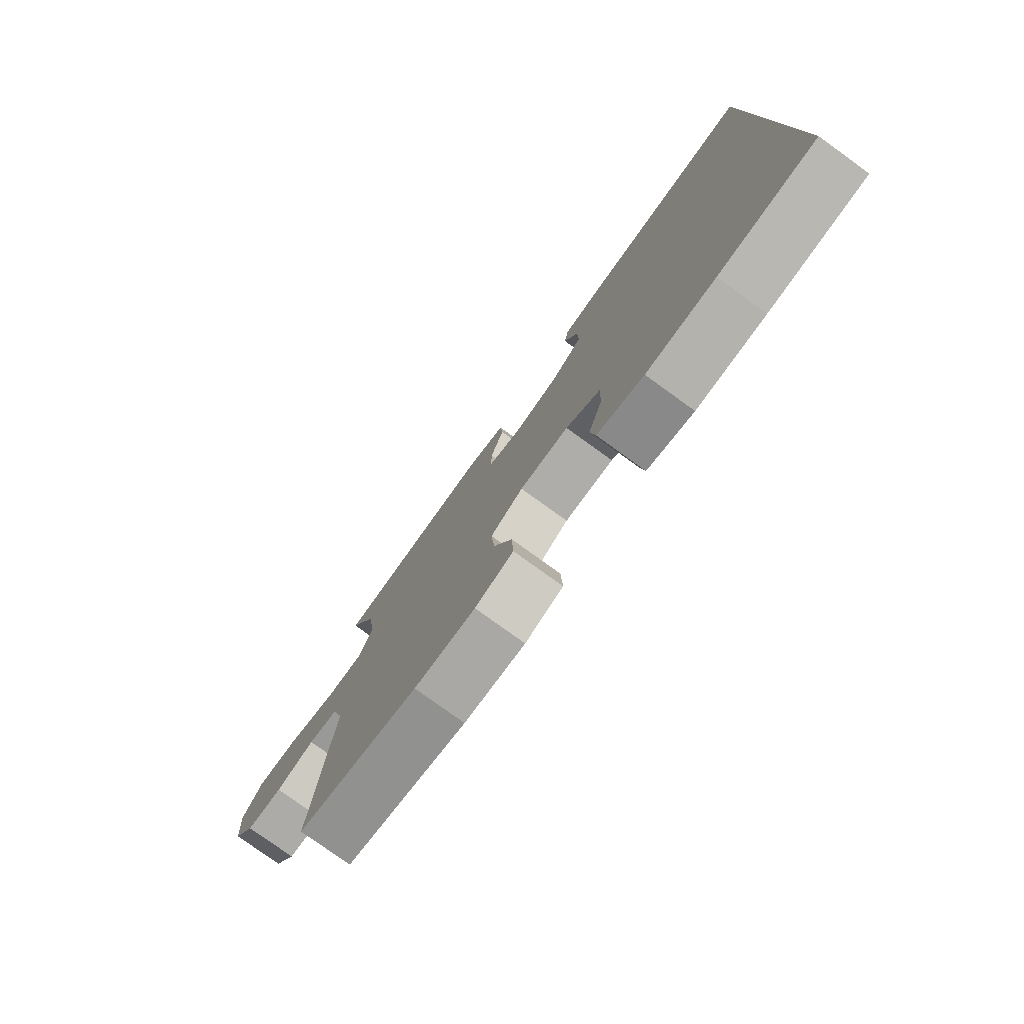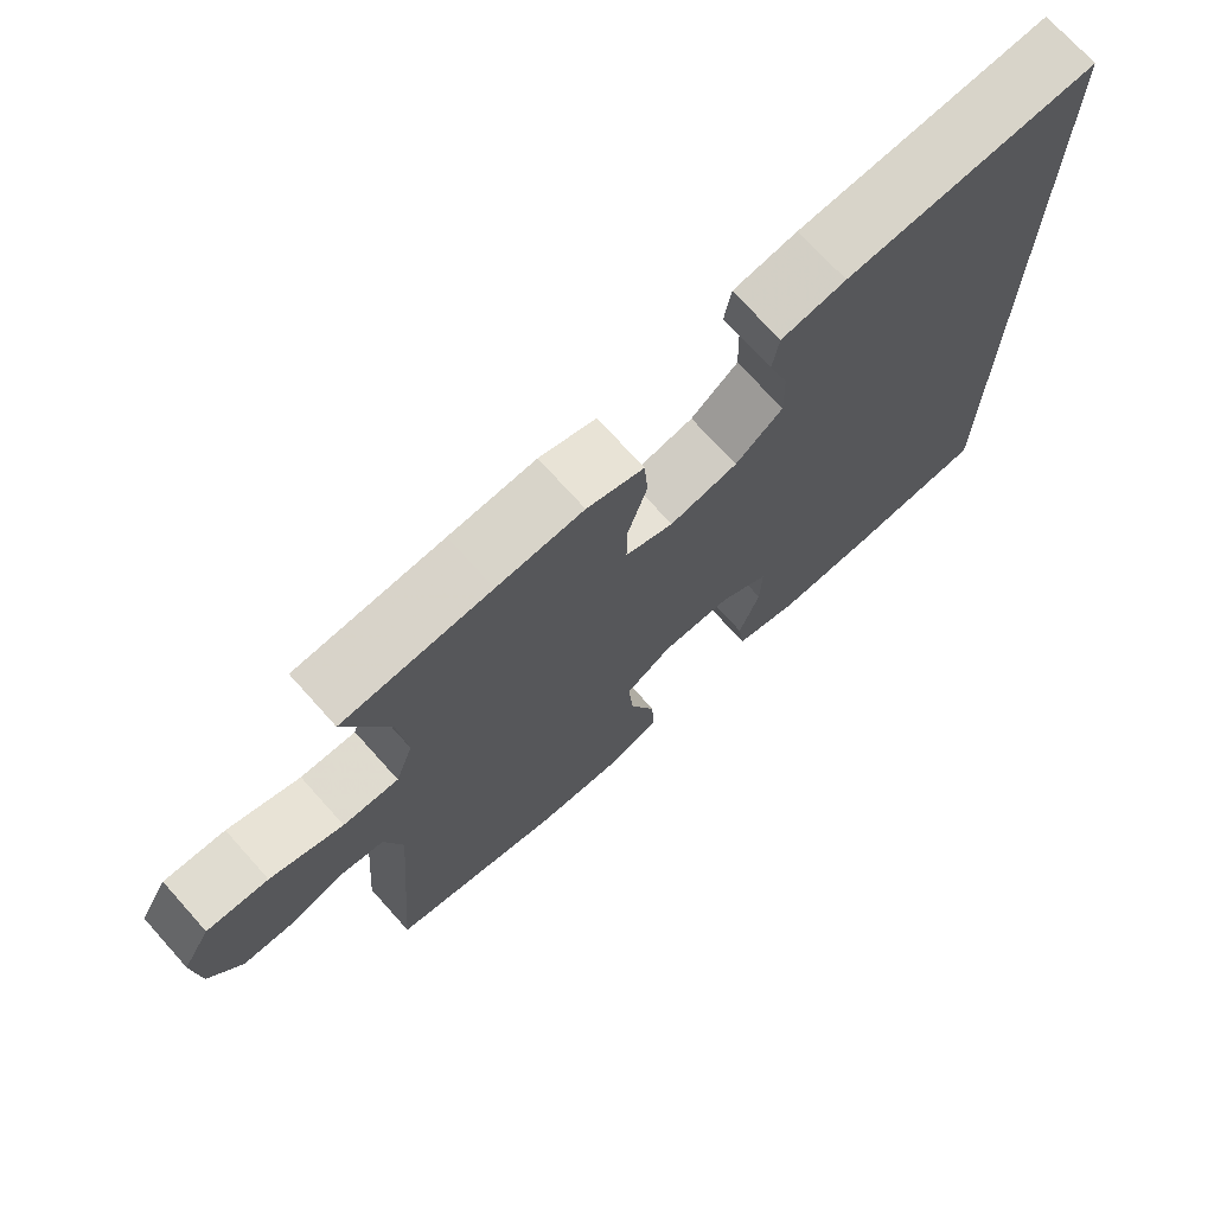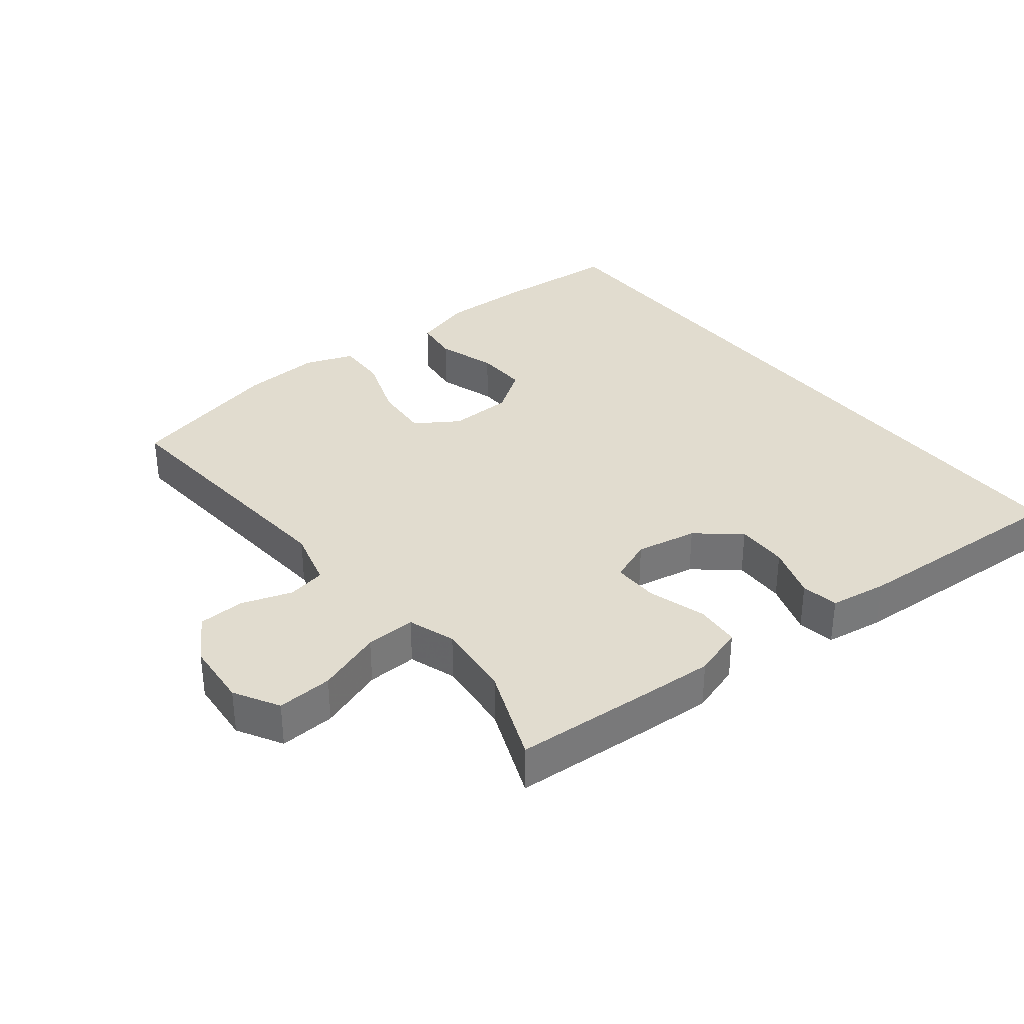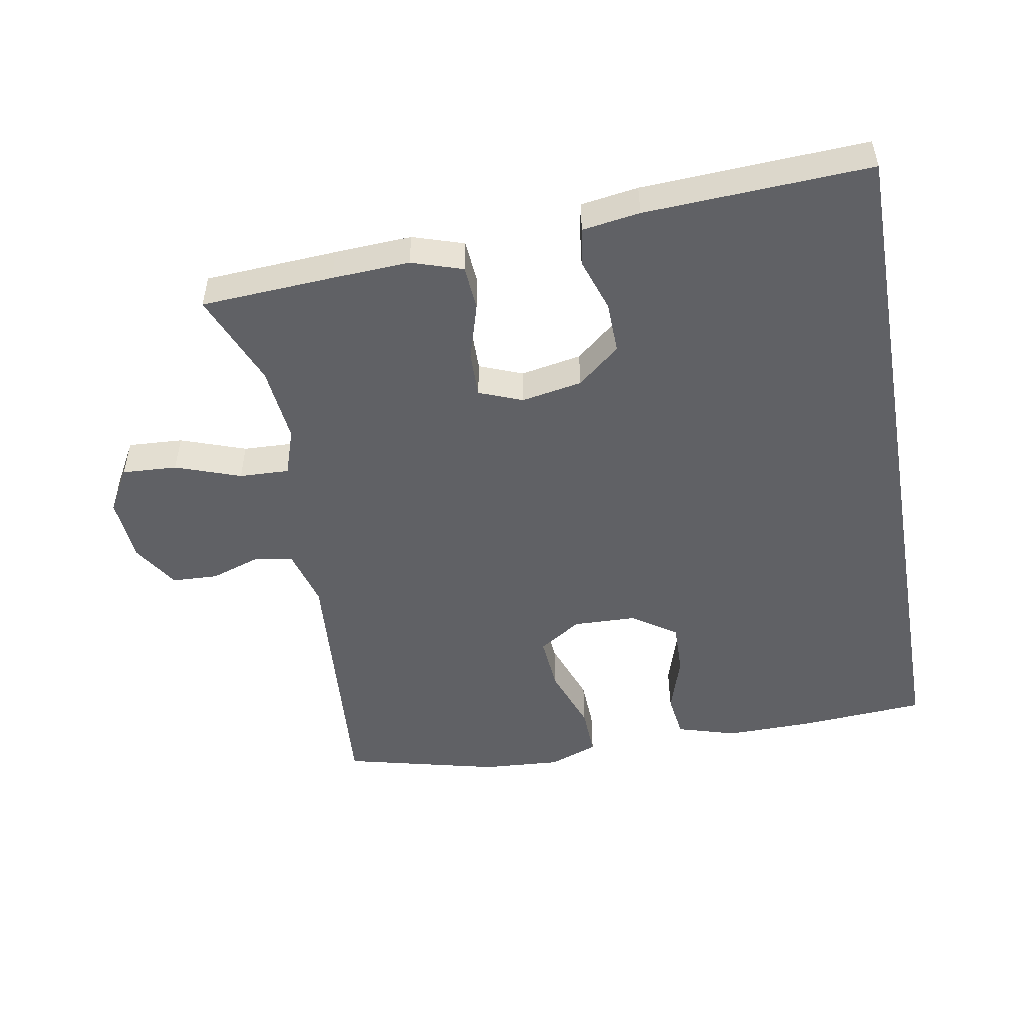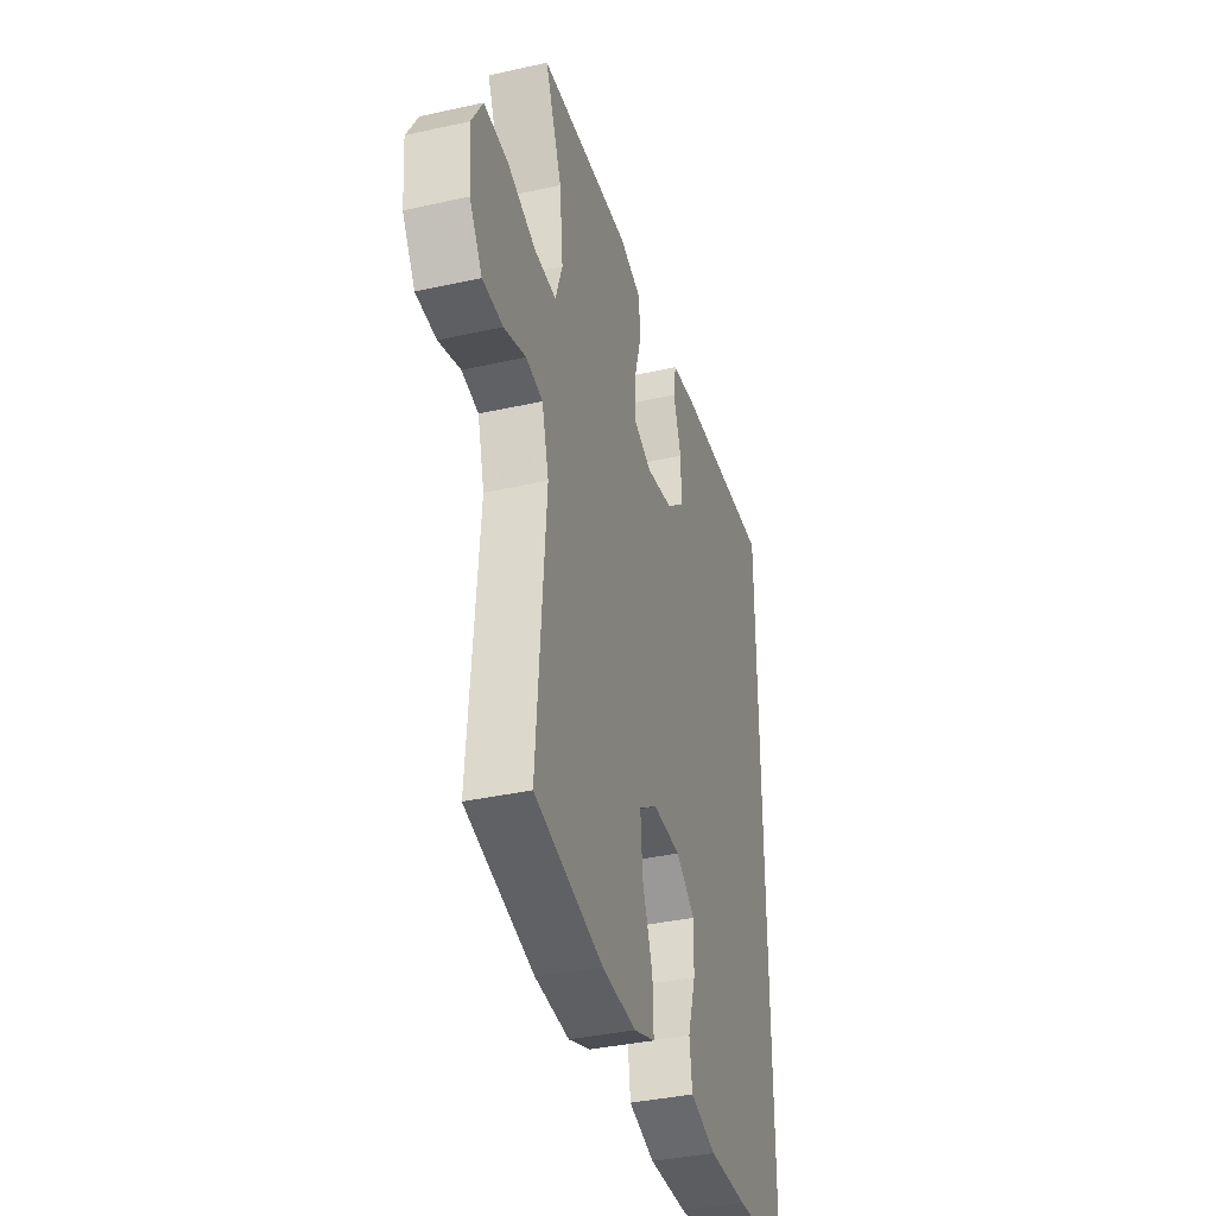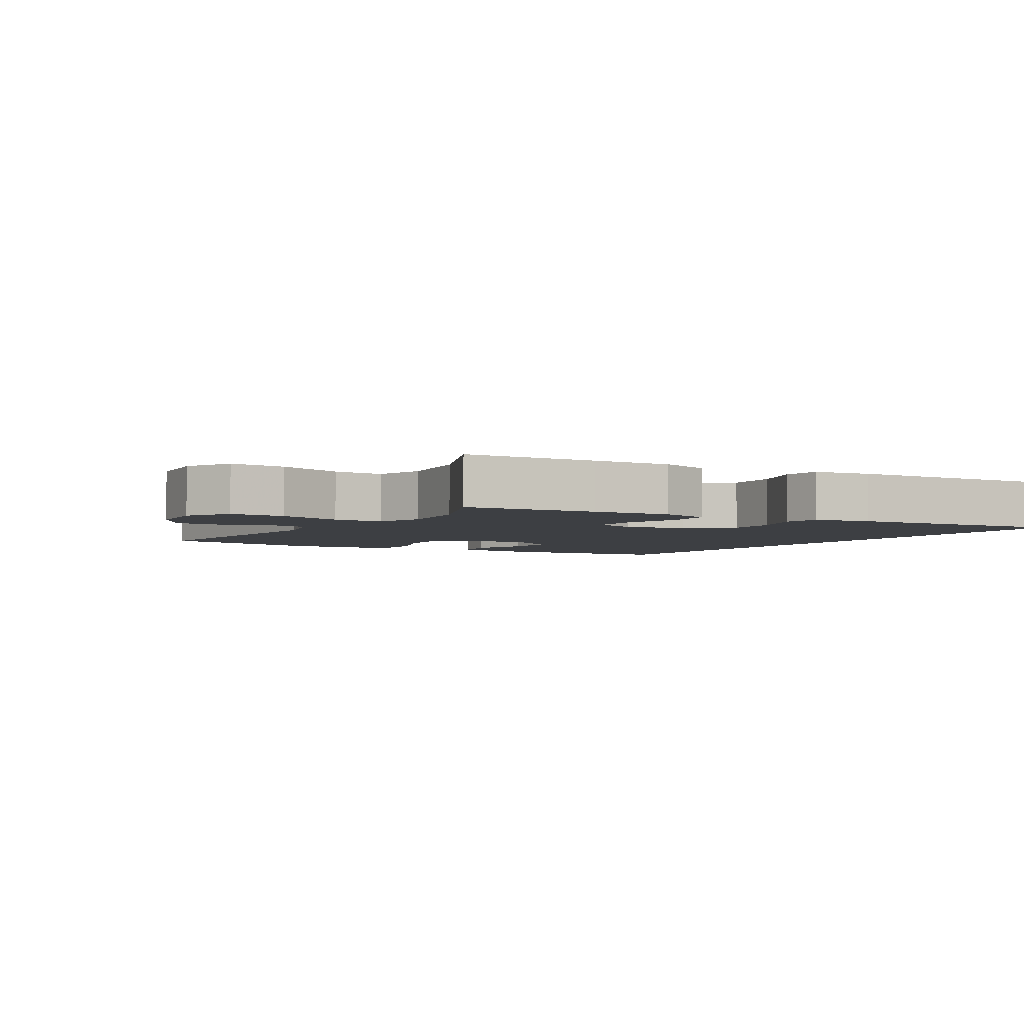
<metadata>
{"format":"obj","ext":"obj","renderer":"f3d","projection":"perspective","resolution":1024,"background":"white","views":[{"elev":-78.7,"azim":54.2,"up":"+Z"},{"elev":72.5,"azim":-42.0,"up":"+Z"},{"elev":34.2,"azim":-38.4,"up":"+Y"},{"elev":-50.1,"azim":10.1,"up":"+Y"},{"elev":-37.3,"azim":-74.0,"up":"+Z"},{"elev":-3.8,"azim":-30.9,"up":"+Y"}]}
</metadata>
<code>
v -0.5 0.07 -0.5
v -0.469 0.07 -0.099
v -0.493 0.07 -0.011
v -0.551 0.07 0
v -0.626 0.07 -0.025
v -0.696 0.07 -0.022
v -0.74 0.07 0.048
v -0.748 0.07 0.147
v -0.71 0.07 0.214
v -0.627 0.07 0.209
v -0.529 0.07 0.174
v -0.454 0.07 0.171
v -0.43 0.07 0.242
v -0.442 0.07 0.358
v -0.5 0.07 0.5
v -0.3 0.07 0.512
v -0.183 0.07 0.518
v -0.106 0.07 0.493
v -0.101 0.07 0.425
v -0.127 0.07 0.338
v -0.128 0.07 0.269
v -0.063 0.07 0.243
v 0.029 0.07 0.26
v 0.093 0.07 0.313
v 0.091 0.07 0.392
v 0.064 0.07 0.473
v 0.073 0.07 0.529
v 0.16 0.07 0.542
v 0.5 0.07 0.559
v 0.5 0.07 -0.533
v 0.311 0.07 -0.546
v 0.177 0.07 -0.548
v 0.087 0.07 -0.521
v 0.078 0.07 -0.453
v 0.106 0.07 -0.365
v 0.108 0.07 -0.286
v 0.041 0.07 -0.24
v -0.055 0.07 -0.237
v -0.119 0.07 -0.279
v -0.112 0.07 -0.364
v -0.076 0.07 -0.463
v -0.073 0.07 -0.539
v -0.147 0.07 -0.566
v -0.265 0.07 -0.558
v -0.5 0 -0.5
v -0.469 0 -0.099
v -0.493 0 -0.011
v -0.551 0 0
v -0.626 0 -0.025
v -0.696 0 -0.022
v -0.74 0 0.048
v -0.748 0 0.147
v -0.71 0 0.214
v -0.627 0 0.209
v -0.529 0 0.174
v -0.454 0 0.171
v -0.43 0 0.242
v -0.442 0 0.358
v -0.5 0 0.5
v -0.3 0 0.512
v -0.183 0 0.518
v -0.106 0 0.493
v -0.101 0 0.425
v -0.127 0 0.338
v -0.128 0 0.269
v -0.063 0 0.243
v 0.029 0 0.26
v 0.093 0 0.313
v 0.091 0 0.392
v 0.064 0 0.473
v 0.073 0 0.529
v 0.16 0 0.542
v 0.5 0 0.559
v 0.5 0 -0.533
v 0.311 0 -0.546
v 0.177 0 -0.548
v 0.087 0 -0.521
v 0.078 0 -0.453
v 0.106 0 -0.365
v 0.108 0 -0.286
v 0.041 0 -0.24
v -0.055 0 -0.237
v -0.119 0 -0.279
v -0.112 0 -0.364
v -0.076 0 -0.463
v -0.073 0 -0.539
v -0.147 0 -0.566
v -0.265 0 -0.558
f 44 1 2
f 43 44 2
f 42 43 2
f 41 42 2
f 40 41 2
f 39 40 2 3
f 38 39 3
f 37 38 3
f 33 34 35
f 32 33 35
f 31 32 35
f 30 31 35
f 29 30 35
f 29 35 36
f 27 28 29
f 26 27 29
f 25 26 29
f 24 25 29
f 29 36 37
f 24 29 37
f 23 24 37
f 18 19 20
f 17 18 20
f 16 17 20
f 15 16 20
f 14 15 20
f 13 14 20 21
f 12 13 21 22
f 9 10 11
f 8 9 11
f 7 8 11
f 6 7 11
f 5 6 11
f 4 5 11
f 3 4 11 12
f 22 23 37 3
f 3 12 22
f 46 45 88
f 46 88 87
f 46 87 86
f 46 86 85
f 46 85 84
f 47 46 84 83
f 47 83 82
f 47 82 81
f 79 78 77
f 79 77 76
f 79 76 75
f 79 75 74
f 79 74 73
f 80 79 73
f 73 72 71
f 73 71 70
f 73 70 69
f 73 69 68
f 81 80 73
f 81 73 68
f 81 68 67
f 64 63 62
f 64 62 61
f 64 61 60
f 64 60 59
f 64 59 58
f 65 64 58 57
f 66 65 57 56
f 55 54 53
f 55 53 52
f 55 52 51
f 55 51 50
f 55 50 49
f 55 49 48
f 56 55 48 47
f 47 81 67 66
f 66 56 47
f 1 45 46 2
f 2 46 47 3
f 3 47 48 4
f 4 48 49 5
f 5 49 50 6
f 6 50 51 7
f 7 51 52 8
f 8 52 53 9
f 9 53 54 10
f 10 54 55 11
f 11 55 56 12
f 12 56 57 13
f 13 57 58 14
f 14 58 59 15
f 15 59 60 16
f 16 60 61 17
f 17 61 62 18
f 18 62 63 19
f 19 63 64 20
f 20 64 65 21
f 21 65 66 22
f 22 66 67 23
f 23 67 68 24
f 24 68 69 25
f 25 69 70 26
f 26 70 71 27
f 27 71 72 28
f 28 72 73 29
f 29 73 74 30
f 30 74 75 31
f 31 75 76 32
f 32 76 77 33
f 33 77 78 34
f 34 78 79 35
f 35 79 80 36
f 36 80 81 37
f 37 81 82 38
f 38 82 83 39
f 39 83 84 40
f 40 84 85 41
f 41 85 86 42
f 42 86 87 43
f 43 87 88 44
f 44 88 45 1

</code>
